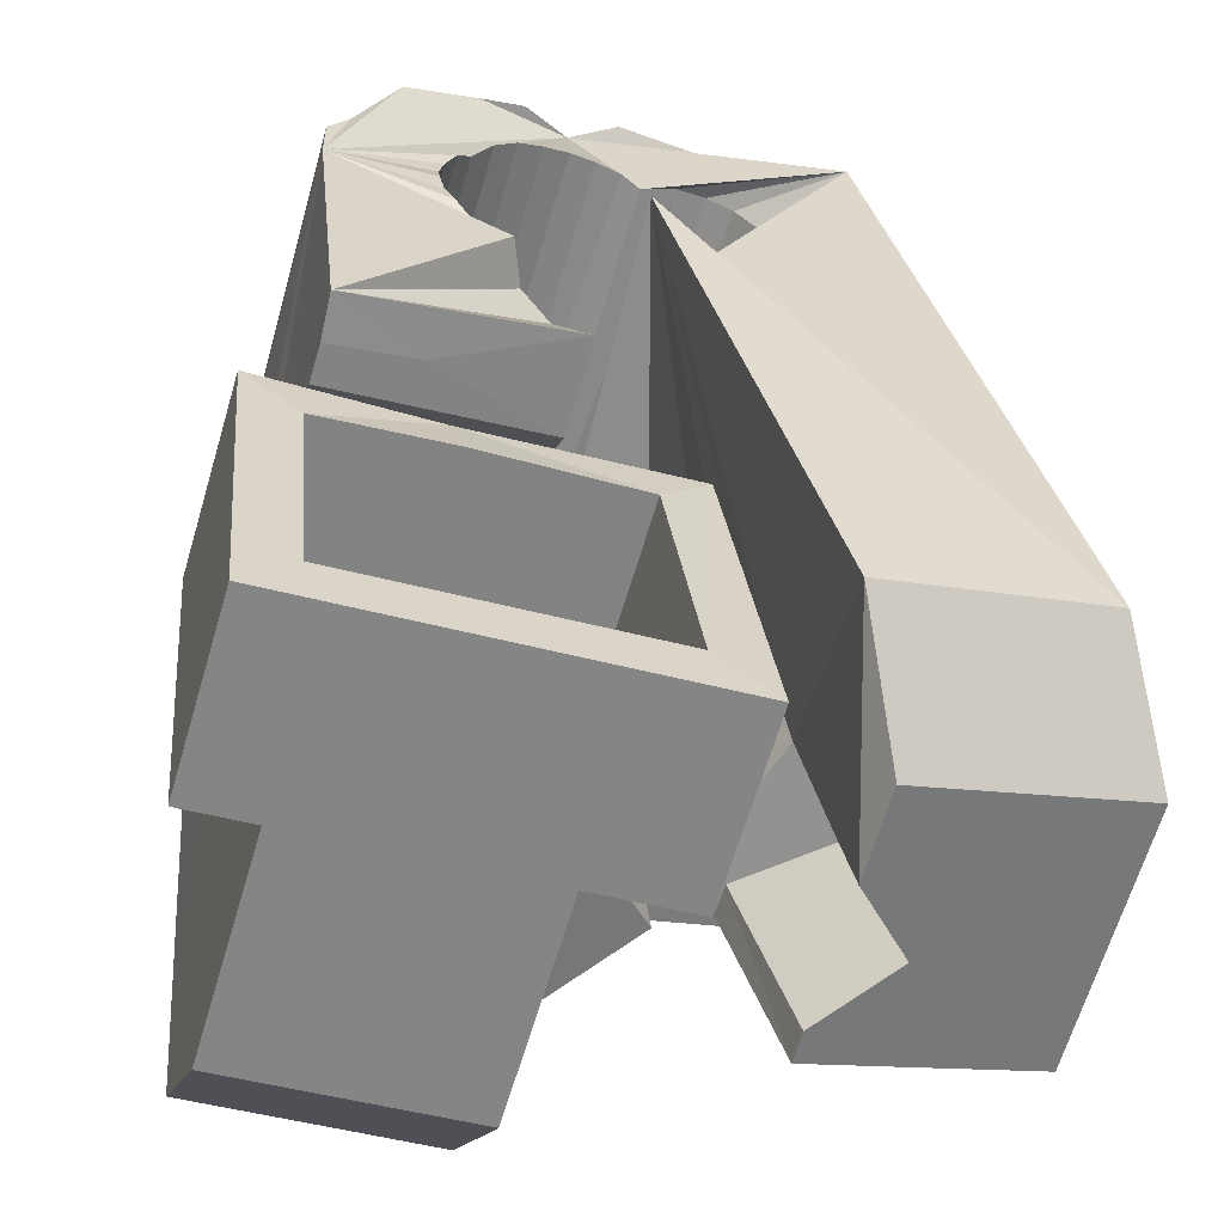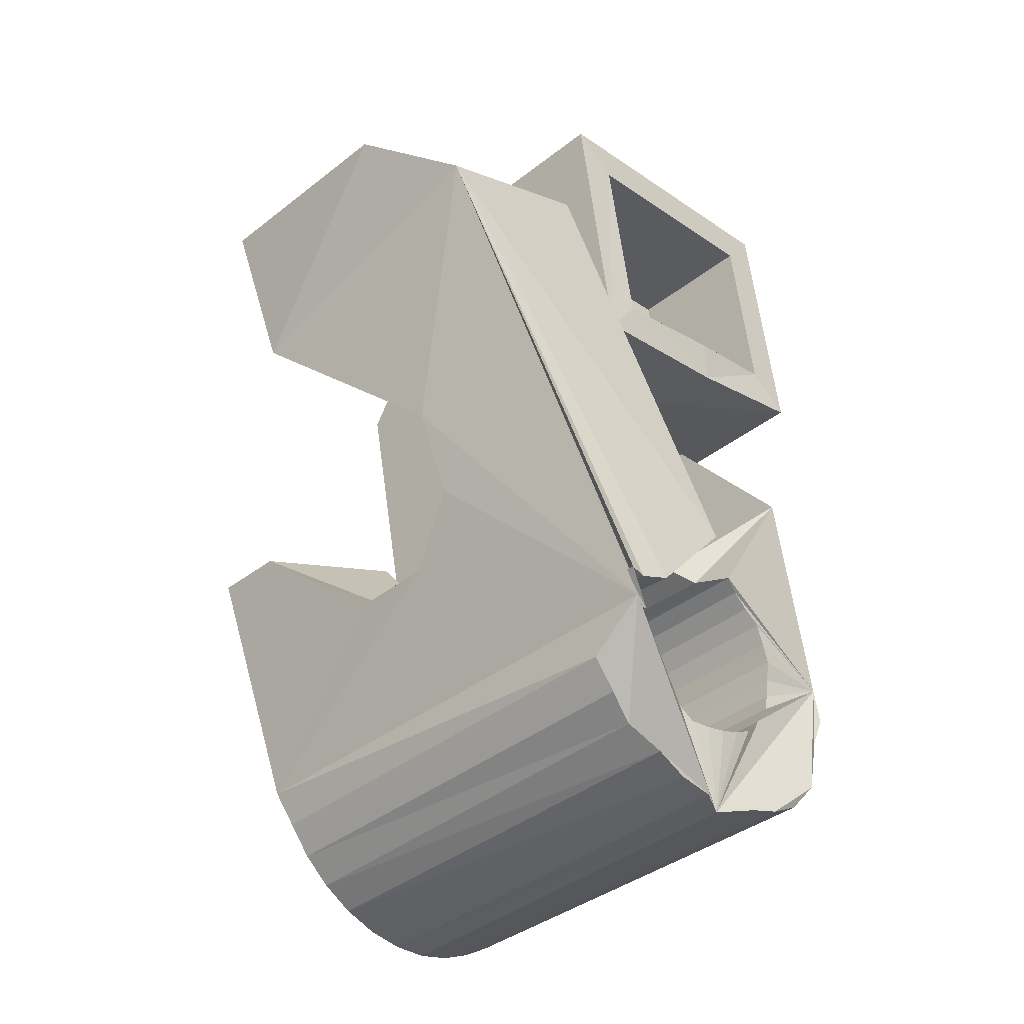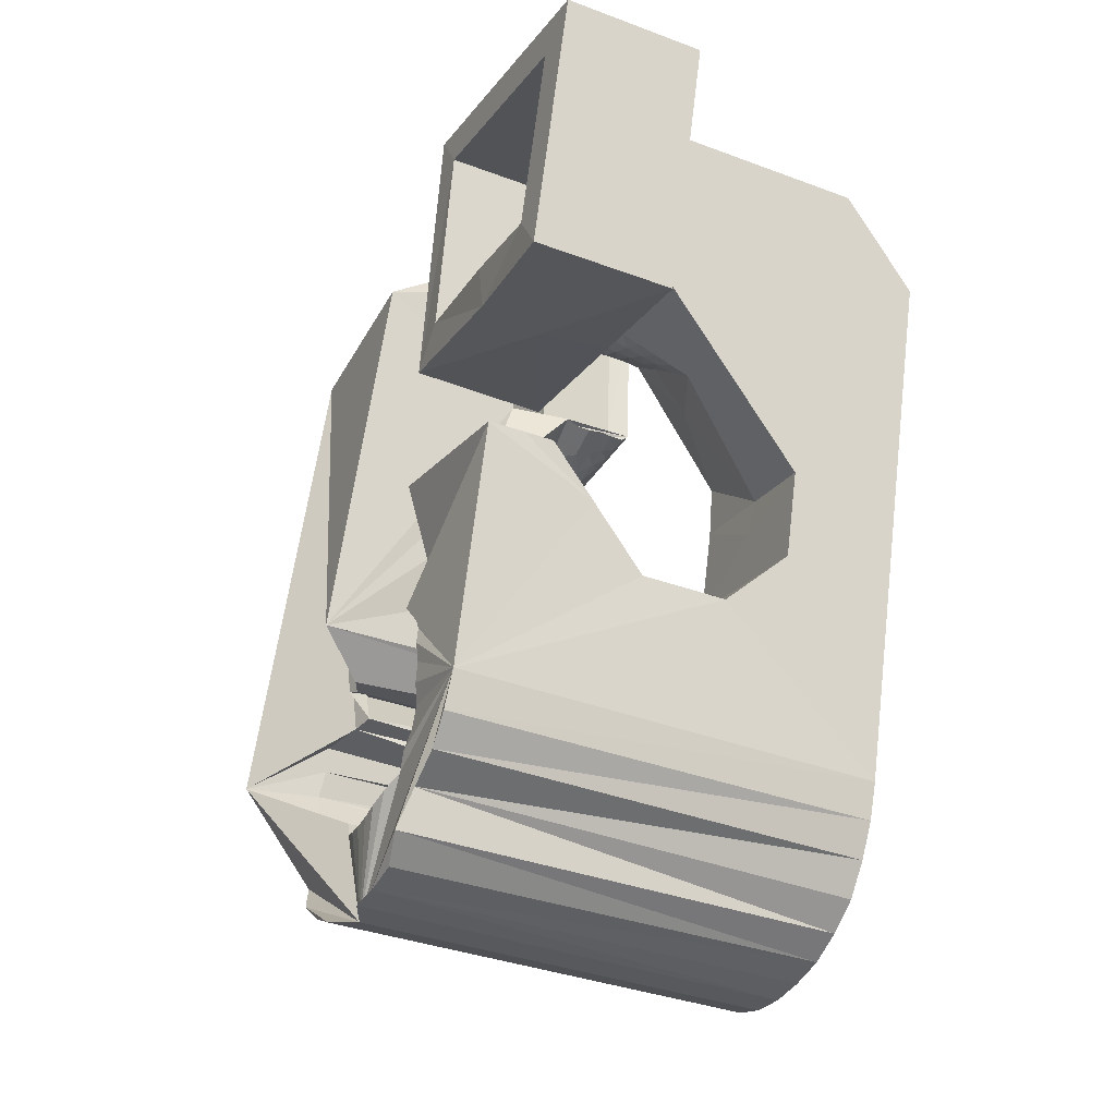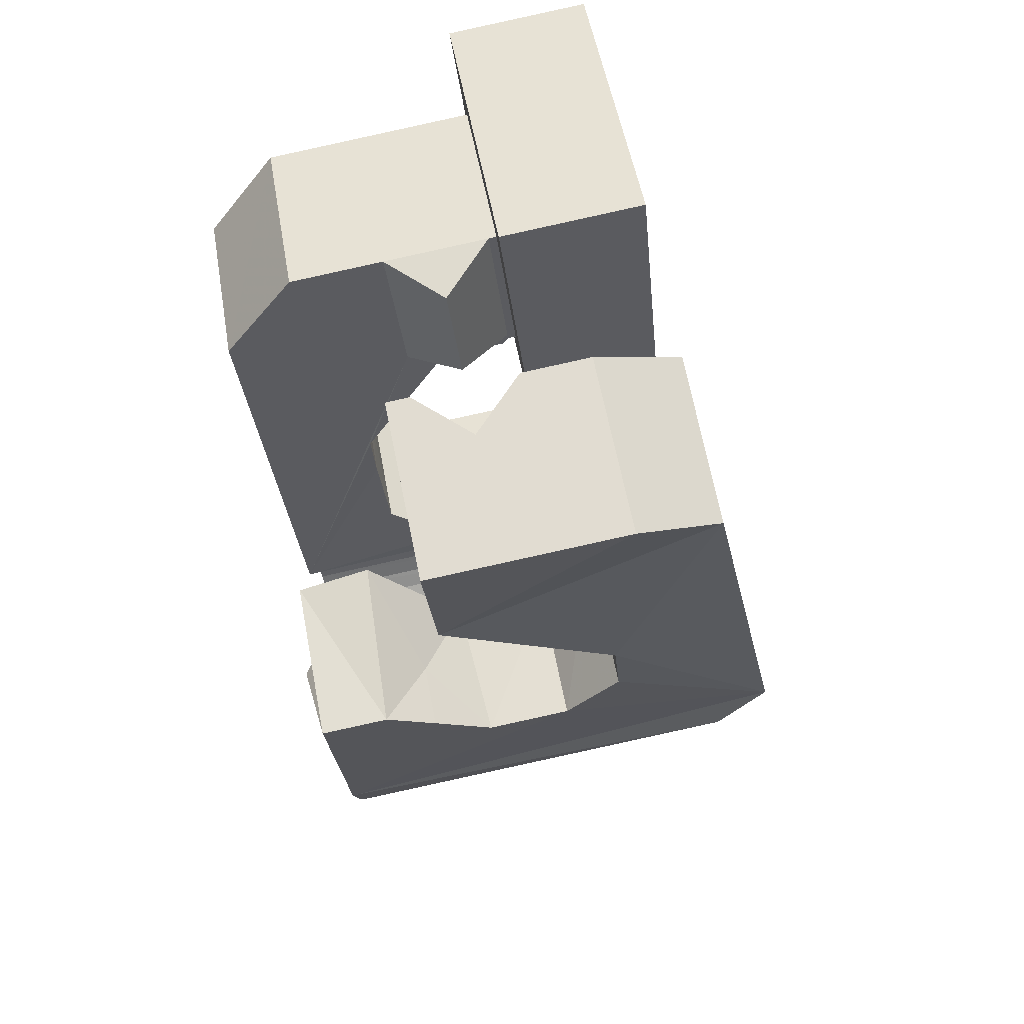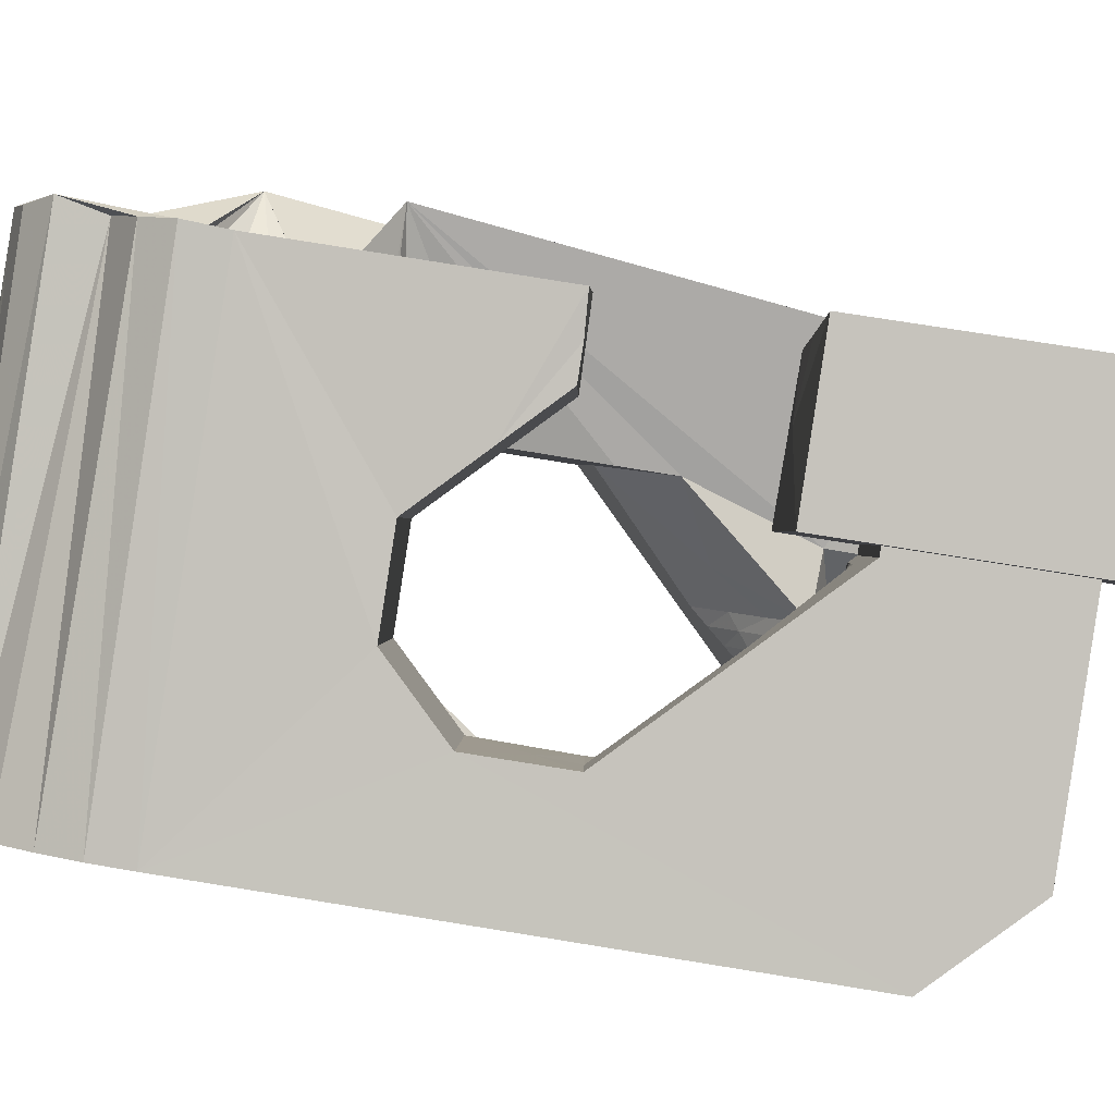
<metadata>
{"format":"obj","ext":"obj","renderer":"f3d","projection":"perspective","resolution":1024,"background":"white","views":[{"elev":21.0,"azim":-6.0,"up":"+Y"},{"elev":-28.5,"azim":118.0,"up":"+Z"},{"elev":-18.3,"azim":-130.5,"up":"+Z"},{"elev":50.3,"azim":64.7,"up":"+Z"},{"elev":15.7,"azim":-86.2,"up":"+Y"}]}
</metadata>
<code>
v -0.0559 -0.03809 0.0466
v -0.0533 -0.0254 -0.04797
v -0.05306 0.01227 0.07942
v -0.05239 -0.026 0.06318
v -0.05265 -0.02463 -0.05474
v -0.05167 0.01868 0.03149
v -0.05081 -0.02419 -0.06131
v -0.04915 -0.01268 0.006417
v -0.0487 -0.01057 -0.009363
v -0.04799 -0.02406 -0.06765
v -0.04606 0.0373 0.08297
v -0.04546 0.001638 -0.019
v -0.04537 0.01268 0.07227
v -0.04467 0.04371 0.03504
v -0.04439 0.01718 0.03861
v -0.04337 -0.02463 -0.0728
v -0.04211 0.01077 0.06839
v -0.04174 0.01292 0.04167
v -0.04134 0.01432 0.04187
v -0.04117 0.01675 -0.01686
v -0.03986 -0.02932 -0.04684
v -0.03955 -0.02887 -0.05063
v -0.03947 -0.02997 -0.04307
v -0.03876 0.0363 0.07562
v -0.03866 0.02538 -0.004965
v -0.0385 -0.02864 -0.05431
v -0.03836 -0.03078 -0.0395
v -0.03818 -0.02552 -0.07697
v -0.03779 0.0408 0.04196
v -0.03678 -0.02864 -0.05774
v -0.0366 0.03245 0.004778
v -0.03658 -0.03174 -0.03624
v -0.03524 -0.01665 0.005693
v -0.03513 0.03771 0.005526
v -0.03477 -0.000755 0.0261
v -0.03447 -0.02885 -0.06079
v -0.03423 -0.0328 -0.0334
v -0.0341 -0.01588 -0.000685
v -0.03375 0.04421 0.006064
v -0.03219 -0.02678 -0.07988
v -0.03195 0.000621 0.02872
v -0.03327 0.05044 -0.03724
v -0.03164 -0.02928 -0.06334
v -0.03135 -0.03393 -0.03113
v -0.03256 0.0517 -0.04423
v -0.02913 0.001997 0.03134
v -0.02926 0.05131 -0.04985
v -0.0284 -0.02991 -0.0653
v -0.02819 0.0123 0.03022
v -0.02808 -0.03508 -0.02949
v -0.0277 -0.003402 0.02971
v -0.02711 0.01045 0.04111
v -0.02692 0.02151 -0.006456
v -0.02631 0.003373 0.03395
v -0.02597 -0.02822 -0.08197
v -0.02264 0.05021 -0.05453
v -0.02592 0.009517 0.04096
v -0.0256 -0.001686 0.03157
v -0.02481 -0.00929 0.02407
v -0.02491 -0.03069 -0.06668
v -0.02454 -0.03621 -0.02853
v -0.02453 -0.008763 0.06629
v -0.02442 0.005847 0.06825
v -0.02353 -0.04711 0.04634
v -0.0235 2.9e-05 0.03343
v -0.02349 0.004749 0.03657
v -0.02334 0.003994 0.07917
v -0.02287 0.03506 0.004974
v -0.02279 0.02442 0.03103
v -0.02179 0.05275 -0.06182
v -0.02147 0.02619 0.03961
v -0.02142 0.01695 0.08096
v -0.0214 0.001745 0.03529
v -0.02127 -0.03159 -0.06751
v -0.02161 0.03613 0.03351
v -0.02099 0.02116 0.07411
v -0.02067 0.006124 0.03919
v -0.02064 -0.006051 0.03332
v -0.02054 0.03611 0.04104
v -0.01953 -0.02988 -0.08297
v -0.01941 -0.03518 0.06291
v -0.01929 0.003461 0.03714
v -0.01926 -0.003994 0.03442
v -0.01884 -0.0187 -0.01095
v -0.01857 0.04684 -0.03603
v -0.0187 -0.02123 0.004767
v -0.01827 -0.02237 0.01376
v -0.01848 0.04649 -0.03993
v -0.01818 0.04617 -0.03227
v -0.01787 -0.001938 0.03552
v -0.01757 -0.03259 -0.06774
v -0.01748 0.04658 -0.04366
v -0.01719 0.005177 0.039
v -0.017 0.04565 -0.02865
v -0.01713 0.03028 0.07544
v -0.01745 0.05058 -0.06681
v -0.01648 0.000118 0.03662
v -0.01641 0.02904 0.08272
v -0.016 -0.006379 -0.02056
v -0.01566 0.04684 -0.047
v -0.01538 0.0441 -0.02547
v -0.01512 -0.01462 0.0383
v -0.0151 0.002174 0.03772
v -0.01476 -0.01855 0.06527
v -0.01458 -0.03356 -0.06672
v -0.01371 0.004229 0.03882
v -0.01335 -0.008395 0.0367
v -0.01359 0.04588 -0.05013
v -0.01308 -0.03174 -0.08262
v -0.01302 0.04303 -0.02264
v -0.01291 -0.006301 0.03727
v -0.01224 -0.003905 0.03761
v -0.01177 0.008746 -0.01842
v -0.01157 -0.00151 0.03795
v -0.01111 0.0492 -0.06948
v -0.0109 0.000887 0.03829
v -0.01323 -0.03912 -0.03045
v -0.01041 0.04671 -0.0526
v -0.01179 -0.03468 -0.06427
v -0.01023 0.003281 0.03863
v -0.01032 0.04288 -0.0206
v -0.009892 0.004249 0.03998
v -0.00988 0.004108 0.04095
v -0.009517 0.000181 0.06792
v -0.0095 0.005654 0.04018
v -0.009125 0.001586 0.06812
v -0.01002 -0.03957 -0.03419
v -0.007081 0.0465 -0.05456
v -0.007058 -0.03596 -0.06471
v -0.009624 0.03619 -0.02041
v -0.006857 -0.03371 -0.081
v -0.006406 0.02424 0.003176
v -0.006369 -0.04414 -0.008412
v -0.00561 0.006624 0.03655
v -0.005135 0.001472 0.07193
v -0.004738 0.04759 -0.07103
v -0.004974 -0.04537 -0.03505
v -0.003708 -0.03707 -0.0635
v -0.003595 0.04555 -0.05593
v -0.005993 0.03217 -0.01815
v -0.002774 0.03738 0.004818
v -0.003021 -0.008447 0.04344
v -0.002857 -0.0306 -0.004995
v -0.002749 -0.01139 0.06366
v 0.004834 -0.04618 -0.03582
v 0.000869 -0.0386 -0.0616
v 0.001357 -0.01223 -0.02459
v -0.001094 -0.03572 -0.07818
v 0.00371 -0.04181 -0.04291
v 0.003256 -0.03982 -0.0576
v -1.9e-05 0.0444 -0.05675
v -0.00127 -0.04059 -0.04412
v 0.003223 -0.04052 -0.05268
v 0.000991 0.004347 0.02871
v 0.000766 0.02943 0.03983
v -0.004506 -0.03816 -0.05214
v 0.001472 0.02509 0.07528
v 0.001668 -0.002969 0.07896
v 0.001086 0.04272 -0.07252
v 0.006693 0.004144 -0.022
v 0.003538 0.04297 -0.05699
v 0.003999 -0.0377 -0.07426
v 0.006936 0.0413 -0.05674
v 0.01001 0.01324 -0.008585
v 0.007585 0.0279 0.03245
v 0.00812 -0.02507 0.03323
v 0.008154 0.04426 -0.07179
v 0.008232 -0.0237 0.03223
v 0.008233 -0.03958 -0.06939
v 0.008666 0.02206 0.08251
v 0.008903 -0.02131 0.03257
v 0.00944 -0.02092 0.03379
v 0.009198 -0.01881 0.03296
v 0.009971 -0.01638 0.03298
v 0.006668 0.04756 -0.0206
v 0.01163 0.01043 0.007071
v 0.009162 0.03985 -0.0542
v 0.0109 -0.01411 0.03356
v 0.01145 -0.04128 -0.06373
v 0.01061 -0.01133 0.03426
v 0.01165 -0.02455 0.03142
v 0.01343 0.008616 0.0162
v 0.01287 -0.0222 0.03081
v 0.01324 -0.03037 0.06049
v 0.01342 -0.04377 -0.05761
v 0.009996 0.03857 -0.02862
v 0.01393 0.03988 -0.05375
v 0.01408 -0.01985 0.03019
v 0.01438 0.04221 -0.07025
v 0.01442 -0.02612 0.06109
v 0.01665 -0.002247 0.03606
v 0.01507 -0.02539 0.03062
v 0.01529 -0.0175 0.02957
v 0.01509 -0.02616 -0.01929
v 0.01652 -0.01516 0.02898
v 0.01684 -0.02309 0.02906
v 0.01364 0.03554 -0.0291
v 0.01779 0.03872 -0.05299
v 0.01774 -0.01282 0.02837
v 0.0185 -0.02623 0.02982
v 0.0186 -0.0208 0.0275
v 0.01677 0.03497 -0.02842
v 0.02128 0.03742 -0.05076
v 0.01965 -0.007386 0.06375
v 0.02019 0.04059 -0.06724
v 0.02037 -0.0185 0.02594
v 0.02047 -0.006362 0.02037
v 0.02081 -0.02399 0.02731
v 0.01094 0.03471 -0.03437
v 0.0242 0.03588 -0.04642
v 0.022 -0.01458 0.03718
v 0.01493 0.0347 -0.03555
v 0.02363 0.03479 -0.04181
v 0.02213 -0.01621 0.02438
v 0.02334 0.03462 -0.03748
v 0.02312 -0.02174 0.0248
v 0.02312 0.005002 0.06551
v 0.02328 -0.05166 -0.01542
v 0.02389 -0.01391 0.02282
v 0.02097 0.02459 0.05471
v 0.02477 0.008012 -0.002467
v 0.02486 0.03687 -0.06303
v 0.02543 -0.0195 0.02228
v 0.02621 -0.01895 0.05984
v 0.02663 -0.03946 -0.0138
v 0.02706 0.006537 0.003412
v 0.02708 -0.02933 -0.02084
v 0.02754 -0.0173 -0.02944
v 0.02774 -0.01725 0.01977
v 0.02943 0.03612 -0.05866
v 0.03005 -0.01501 0.01726
v 0.03177 -0.002174 -0.02729
v 0.03278 0.0346 -0.05305
v 0.03527 0.04402 -0.04428
v 0.03726 0.006298 -0.01502
v 0.03941 -0.03278 0.02588
v 0.04079 0.003153 0.000188
v 0.04534 -0.03806 0.05145
v 0.05523 -0.002698 0.05646
v 0.05241 0.01649 0.04618
f 166 236 238
f 166 238 184
f 164 235 221
f 235 237 221
f 237 226 221
f 226 176 221
f 176 164 221
f 160 232 164
f 232 235 164
f 160 147 228
f 160 228 232
f 172 190 211
f 190 224 211
f 211 191 172
f 211 224 204
f 211 204 191
f 20 113 53
f 113 132 53
f 132 31 53
f 31 25 53
f 25 20 53
f 99 113 12
f 113 20 12
f 99 12 84
f 12 9 84
f 84 9 38
f 9 8 38
f 8 33 38
f 33 86 38
f 86 84 38
f 123 124 142
f 124 144 142
f 142 102 123
f 142 144 104
f 142 104 102
f 104 144 124
f 122 120 106
f 122 106 93
f 35 33 8
f 35 8 18
f 41 35 18
f 46 41 18
f 54 46 18
f 66 54 18
f 77 66 18
f 122 93 77
f 18 122 77
f 86 33 87
f 33 35 59
f 35 51 59
f 51 78 59
f 78 107 59
f 107 87 59
f 87 33 59
f 103 106 116
f 106 120 116
f 103 82 93
f 103 93 106
f 82 66 77
f 82 77 93
f 97 103 114
f 103 116 114
f 97 73 82
f 97 82 103
f 82 73 66
f 73 54 66
f 90 97 112
f 97 114 112
f 90 65 73
f 90 73 97
f 73 65 54
f 65 46 54
f 83 90 111
f 90 112 111
f 83 58 65
f 83 65 90
f 65 58 46
f 58 41 46
f 83 111 107
f 83 107 78
f 58 83 78
f 58 78 51
f 58 51 41
f 51 35 41
f 166 168 181
f 166 181 192
f 231 226 237
f 231 237 236
f 229 231 236
f 223 229 236
f 216 223 236
f 208 216 236
f 200 208 236
f 166 192 200
f 236 166 200
f 176 226 182
f 226 231 207
f 231 219 207
f 219 199 207
f 199 180 207
f 180 182 207
f 182 226 207
f 183 181 171
f 181 168 171
f 183 196 192
f 183 192 181
f 196 208 200
f 196 200 192
f 188 183 173
f 183 171 173
f 188 201 196
f 188 196 183
f 196 201 208
f 201 216 208
f 193 188 174
f 188 173 174
f 193 206 201
f 193 201 188
f 201 206 216
f 206 223 216
f 195 193 178
f 193 174 178
f 195 214 206
f 195 206 193
f 206 214 223
f 214 229 223
f 195 178 180
f 195 180 199
f 214 195 199
f 214 199 219
f 214 219 229
f 219 231 229
f 19 52 57
f 52 125 57
f 125 122 57
f 122 18 57
f 18 19 57
f 171 168 166
f 117 133 143
f 204 217 220
f 117 143 147
f 191 204 220
f 191 220 175
f 173 171 166
f 174 173 166
f 178 174 166
f 180 178 166
f 184 190 172
f 166 184 172
f 180 166 172
f 180 172 191
f 182 180 191
f 117 147 160
f 182 191 175
f 176 182 175
f 164 176 175
f 160 164 175
f 175 117 160
f 227 225 218
f 227 218 185
f 228 227 185
f 239 238 236
f 232 228 185
f 240 239 236
f 240 236 237
f 232 185 234
f 235 232 234
f 234 240 237
f 237 235 234
f 161 151 91
f 151 74 91
f 91 105 163
f 91 163 161
f 105 119 177
f 105 177 163
f 119 129 187
f 119 187 177
f 129 138 198
f 129 198 187
f 138 146 203
f 138 203 198
f 146 150 210
f 146 210 203
f 150 153 210
f 153 213 210
f 153 156 213
f 156 215 213
f 156 152 212
f 156 212 215
f 152 149 212
f 149 209 212
f 149 145 209
f 145 202 209
f 145 137 197
f 145 197 202
f 137 127 186
f 137 186 197
f 127 117 175
f 127 175 186
f 130 140 50
f 140 61 50
f 50 44 121
f 50 121 130
f 44 37 110
f 44 110 121
f 37 32 101
f 37 101 110
f 32 27 94
f 32 94 101
f 27 23 94
f 23 89 94
f 23 21 89
f 21 85 89
f 21 22 88
f 21 88 85
f 22 26 92
f 22 92 88
f 26 30 100
f 26 100 92
f 30 36 108
f 30 108 100
f 36 43 108
f 43 118 108
f 43 48 118
f 48 128 118
f 48 60 139
f 48 139 128
f 60 74 139
f 74 151 139
f 233 234 185
f 233 185 179
f 179 169 233
f 169 230 233
f 169 162 222
f 169 222 230
f 162 148 205
f 162 205 222
f 148 131 189
f 148 189 205
f 131 109 167
f 131 167 189
f 109 80 159
f 109 159 167
f 80 55 159
f 55 136 159
f 55 40 115
f 55 115 136
f 40 28 115
f 28 96 115
f 28 16 70
f 28 70 96
f 16 10 56
f 16 56 70
f 10 7 56
f 7 47 56
f 7 5 47
f 5 45 47
f 5 2 45
f 2 42 45
f 132 141 68
f 141 39 68
f 39 34 68
f 34 31 68
f 31 132 68
f 39 141 140
f 175 220 240
f 159 136 115
f 205 189 167
f 47 45 42
f 70 56 47
f 70 47 42
f 233 230 222
f 115 96 70
f 159 115 70
f 159 70 42
f 205 167 159
f 234 233 222
f 222 205 159
f 234 222 159
f 39 140 130
f 39 130 121
f 42 39 121
f 42 121 110
f 42 110 101
f 42 101 94
f 42 94 89
f 42 89 85
f 42 85 88
f 42 88 92
f 42 92 100
f 42 100 108
f 159 42 108
f 159 108 118
f 159 118 128
f 159 128 139
f 159 139 151
f 159 151 161
f 159 161 163
f 159 163 177
f 234 159 177
f 234 177 187
f 234 187 198
f 234 198 203
f 234 203 210
f 234 210 213
f 234 213 215
f 234 215 212
f 240 234 212
f 186 175 240
f 197 186 240
f 202 197 240
f 209 202 240
f 212 209 240
f 225 227 194
f 227 228 194
f 228 147 194
f 147 143 194
f 143 225 194
f 218 225 133
f 225 143 133
f 49 52 19
f 17 63 67
f 6 49 19
f 17 67 3
f 6 19 17
f 17 3 6
f 67 63 126
f 125 52 49
f 158 67 126
f 125 49 154
f 126 125 154
f 126 154 158
f 170 98 72
f 98 11 72
f 11 3 72
f 3 67 72
f 67 158 72
f 158 170 72
f 29 79 75
f 29 75 14
f 98 95 24
f 11 98 24
f 24 29 14
f 14 11 24
f 157 95 98
f 75 79 155
f 157 98 170
f 165 75 155
f 165 155 157
f 170 165 157
f 135 13 76
f 13 24 76
f 24 95 76
f 95 157 76
f 157 135 76
f 134 15 13
f 13 135 134
f 13 15 29
f 13 29 24
f 15 134 71
f 134 155 71
f 155 79 71
f 79 29 71
f 29 15 71
f 134 135 157
f 134 157 155
f 165 170 154
f 170 158 154
f 14 75 69
f 75 165 69
f 165 154 69
f 154 49 69
f 49 6 69
f 6 14 69
f 11 14 3
f 14 6 3
f 224 190 184
f 217 204 224
f 224 184 238
f 239 217 224
f 224 238 239
f 4 81 62
f 81 104 62
f 104 124 62
f 124 126 62
f 126 63 62
f 63 17 62
f 17 4 62
f 218 133 117
f 61 64 1
f 40 55 80
f 109 131 148
f 2 5 7
f 7 10 16
f 2 7 16
f 162 169 179
f 16 28 40
f 16 40 80
f 2 16 80
f 80 109 148
f 162 179 185
f 80 148 162
f 80 162 185
f 218 117 127
f 218 127 137
f 185 218 137
f 185 137 145
f 185 145 149
f 185 149 152
f 185 152 156
f 185 156 153
f 185 153 150
f 185 150 146
f 80 185 146
f 80 146 138
f 80 138 129
f 80 129 119
f 80 119 105
f 80 105 91
f 80 91 74
f 80 74 60
f 80 60 48
f 80 48 43
f 2 80 43
f 2 43 36
f 2 36 30
f 2 30 26
f 2 26 22
f 2 22 21
f 2 21 23
f 2 23 27
f 1 2 27
f 50 61 1
f 44 50 1
f 37 44 1
f 32 37 1
f 27 32 1
f 116 120 122
f 140 141 132
f 104 81 64
f 140 132 113
f 102 104 64
f 102 64 61
f 114 116 122
f 112 114 122
f 111 112 122
f 107 111 122
f 126 124 123
f 125 126 123
f 122 125 123
f 107 122 123
f 107 123 102
f 87 107 102
f 140 113 99
f 87 102 61
f 86 87 61
f 84 86 61
f 99 84 61
f 61 140 99
f 25 31 34
f 4 17 19
f 1 4 19
f 25 34 39
f 25 39 42
f 20 25 42
f 12 20 42
f 12 42 2
f 9 12 2
f 9 2 1
f 1 19 18
f 1 18 8
f 1 8 9
f 240 220 239
f 220 217 239
f 81 4 64
f 4 1 64

</code>
